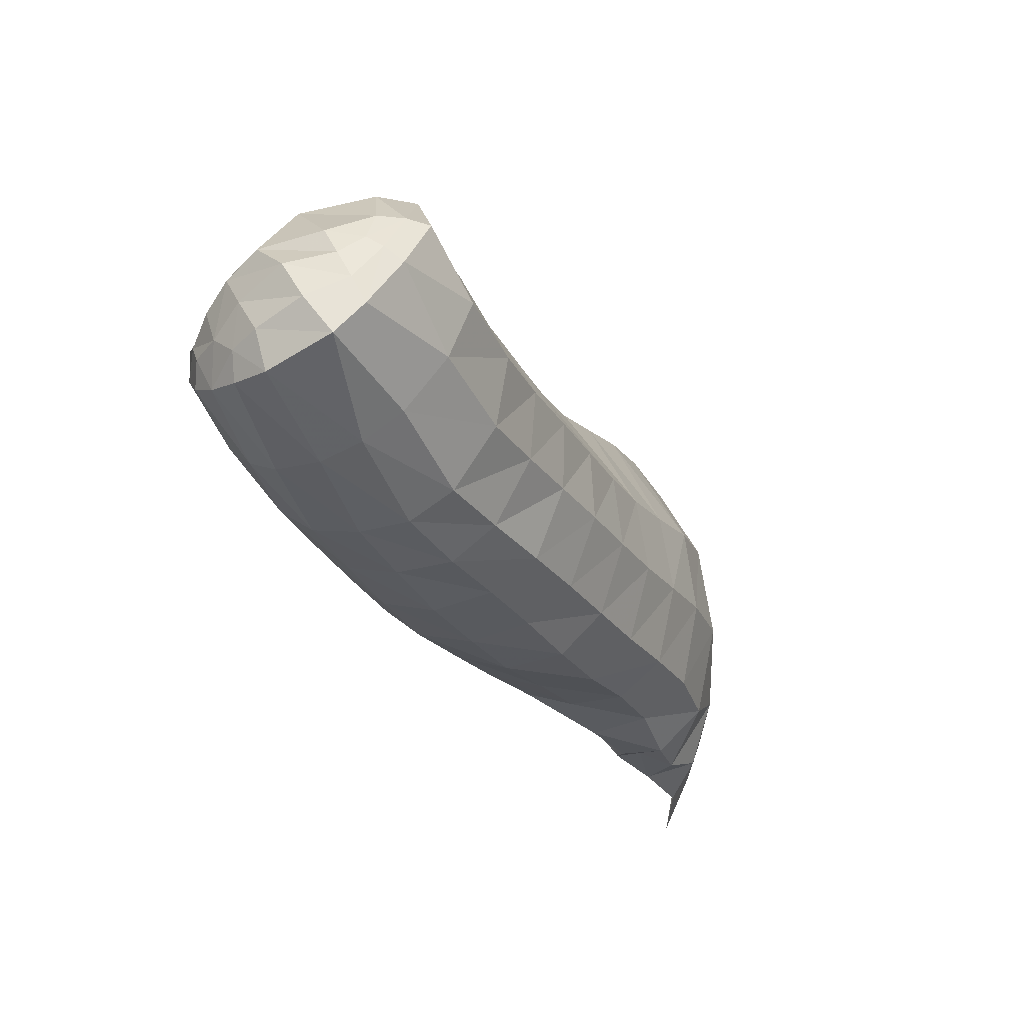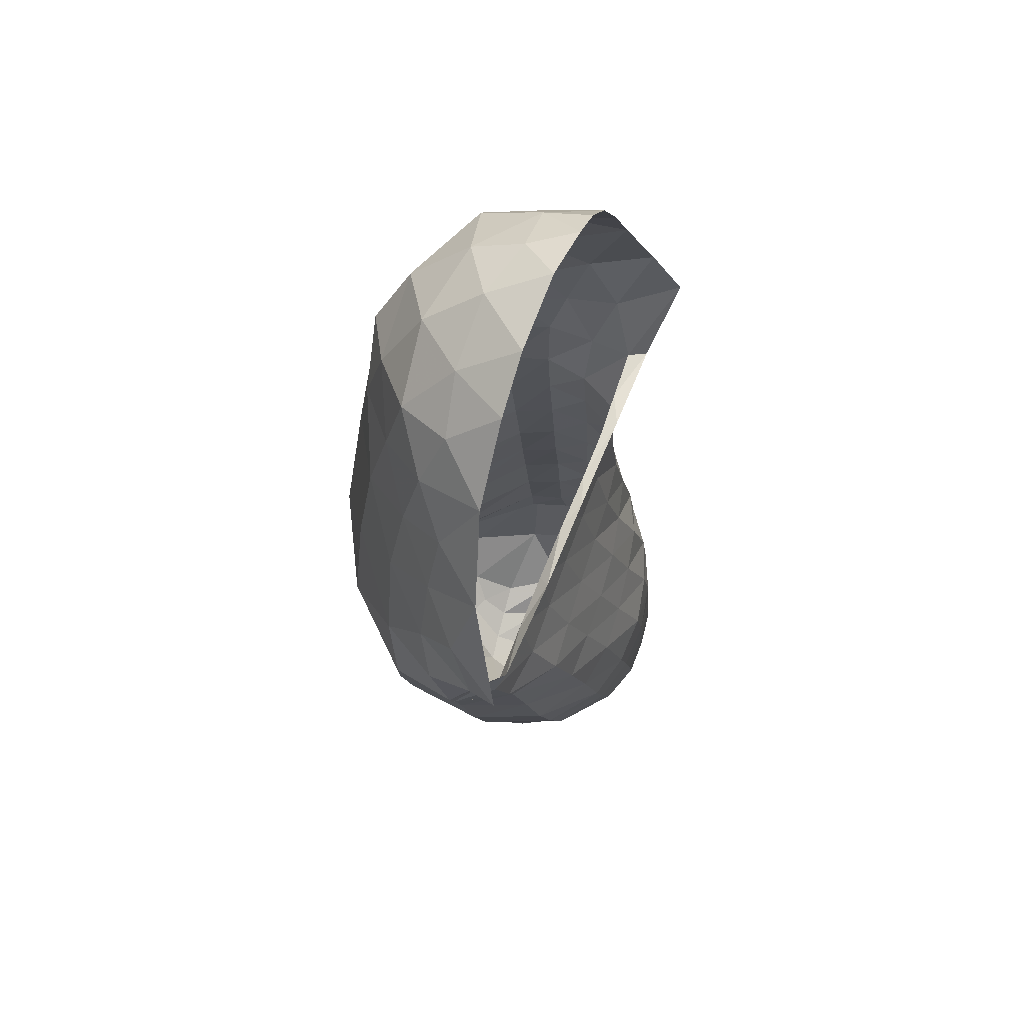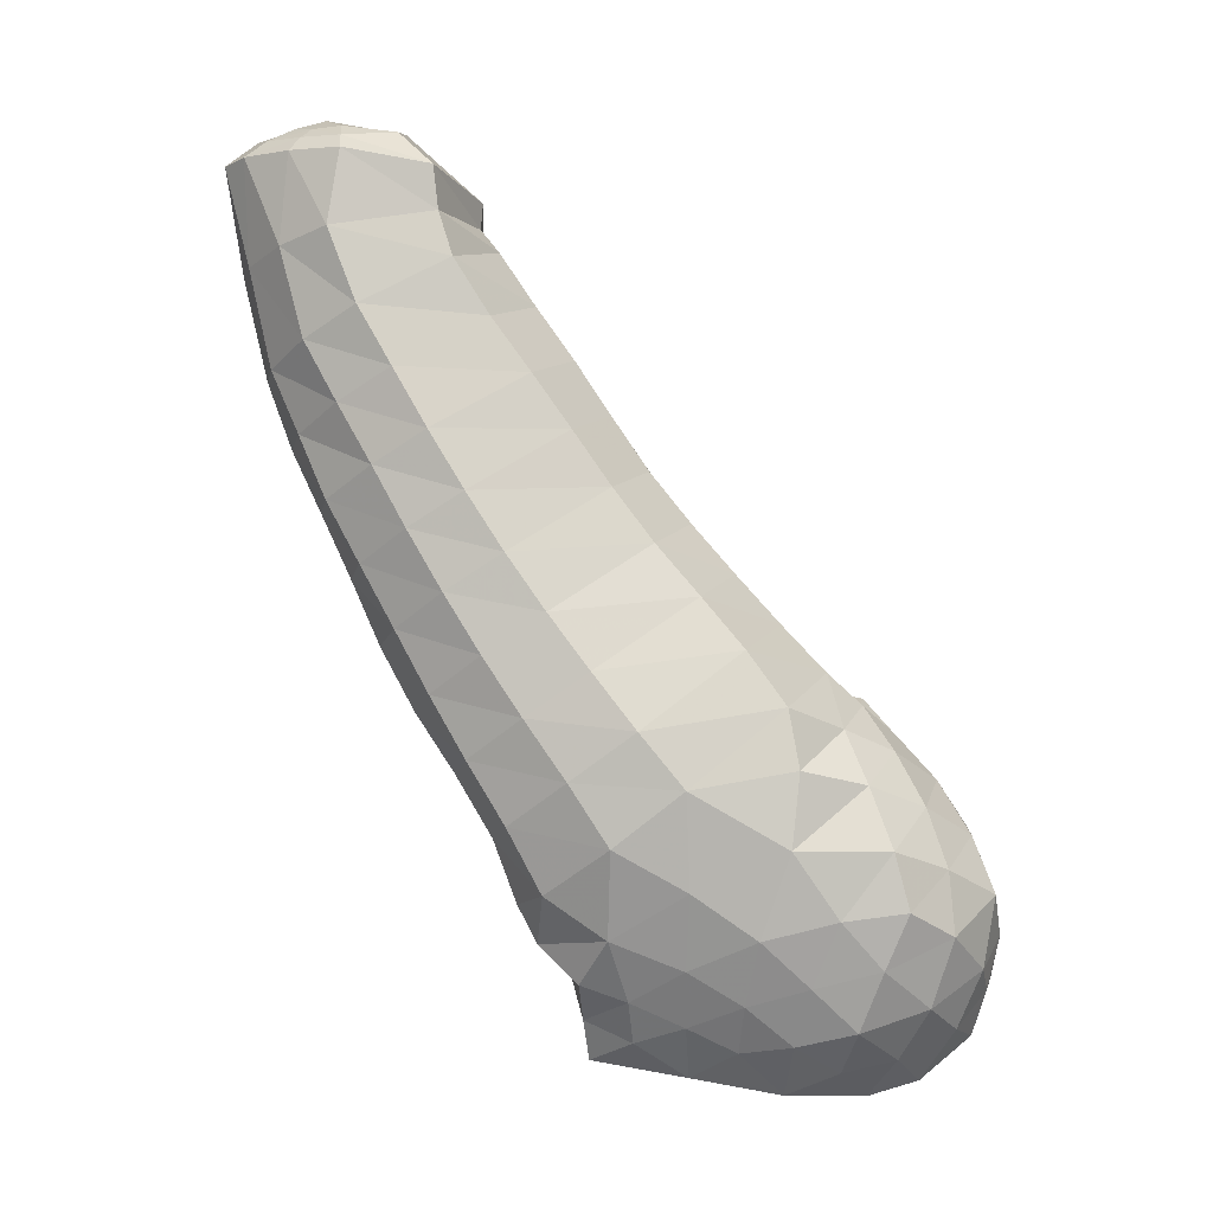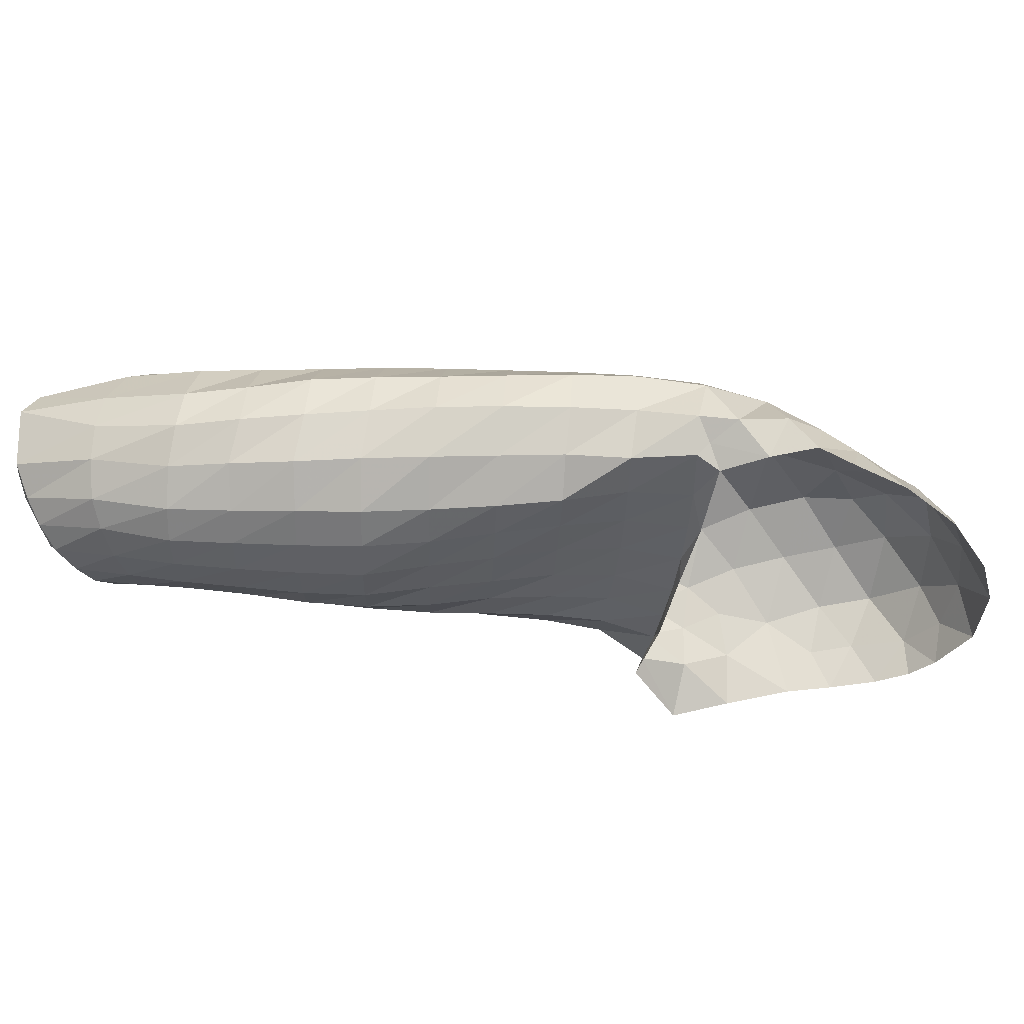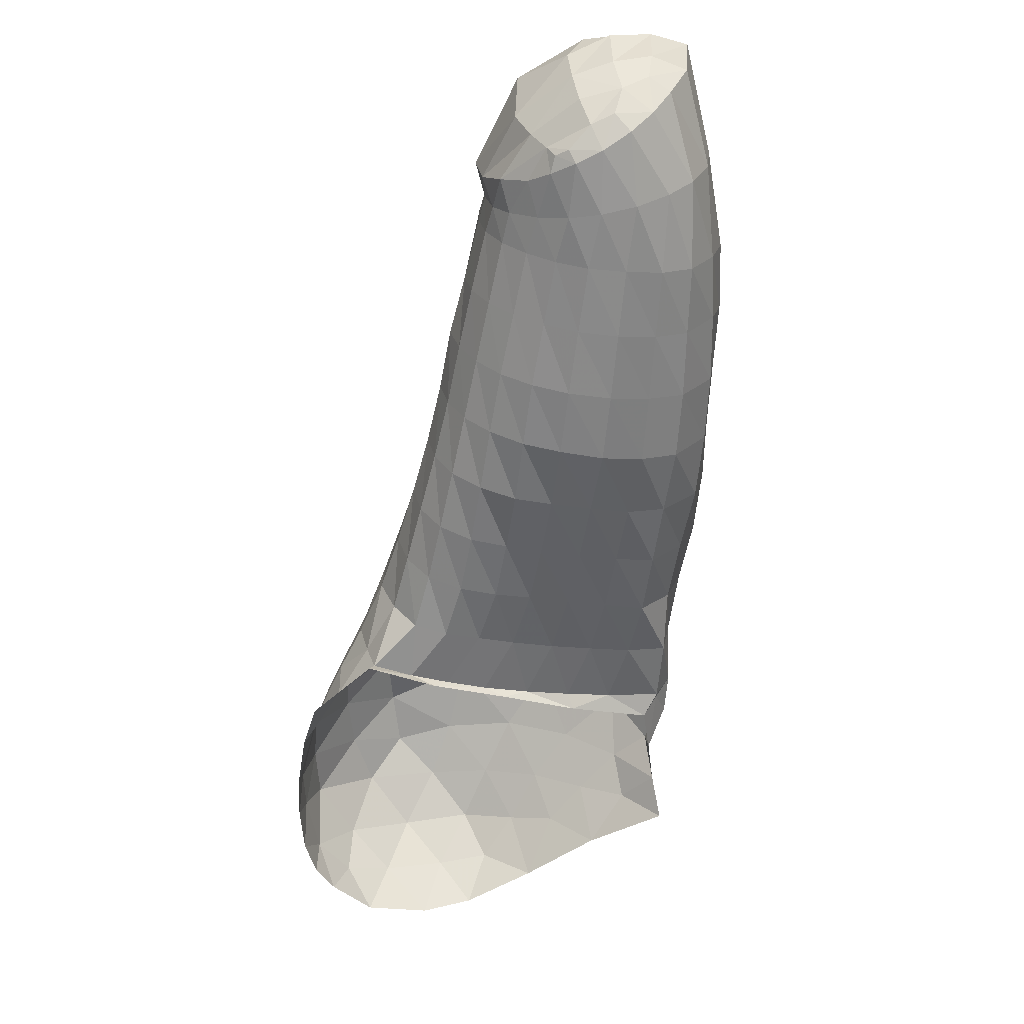
<metadata>
{"format":"obj","ext":"obj","renderer":"f3d","projection":"perspective","resolution":1024,"background":"white","views":[{"elev":-64.8,"azim":123.9,"up":"+Z"},{"elev":26.6,"azim":-77.0,"up":"+Z"},{"elev":77.2,"azim":-83.2,"up":"+Y"},{"elev":-29.6,"azim":-140.8,"up":"+Y"},{"elev":-56.1,"azim":119.3,"up":"+Y"}]}
</metadata>
<code>
v -181.1 136 429
v -168 135.3 420.9
v -150.5 130.7 407.1
v -136.2 125.1 393.2
v -135.6 134.4 371.5
v -156.2 139.1 358
v -176.5 144.9 341.4
v -197 150.5 324.9
v -258.4 151.3 321.6
v -247.6 160.5 318.6
v -232.9 159.8 312.6
v -217.6 157.6 306.6
v -260.3 155.6 351.1
v -262 153.9 379.2
v -259.1 148.9 403.6
v -252.5 145.3 419
v -219.3 137.9 438.4
v -237.3 140.8 433.8
v -208.1 137 438.9
v -195.8 136.5 436.1
v -21.53 193.3 260.6
v -26.97 219.8 250.3
v -13.22 193.3 260.2
v 3.742 198.2 235.2
v -3.712 217.7 235.2
v -14.34 223 247.3
v -27.81 192.4 267.1
v -40.03 218.7 256.1
v 2.878 195.8 202.5
v -4.027 198.2 191.4
v -7.803 209.8 196.3
v -2.521 208.7 203.7
v 3.753 177.5 216.1
v -0.4561 167.9 216.1
v -4.205 169.3 203.1
v 0.4804 180.5 203.4
v -4.821 215.3 209.8
v -3.967 218.6 218.7
v 1.751 207 212.3
v -20.11 170.5 257.6
v -21.2 162.8 252.2
v -11.33 166.6 249.9
v -13.21 159.7 241.2
v -6.695 160.9 231.1
v -3.243 167.6 234.6
v -26.9 171.7 264.2
v -29.01 162.6 259.2
v -26.44 150.4 234.3
v -23.64 155.3 243.6
v -12.43 152.4 224.1
v -8.531 155.4 224.4
v -8.61 156.5 229.1
v -12.51 154.7 232.9
v -37.38 149.8 244.8
v -32.67 155.2 252.6
v -20.34 181.5 260.7
v -12.79 178.7 257.4
v 0.385 177.7 238
v -26.69 181.9 266.7
v -41.62 215.2 205.5
v -37.4 225.4 219.9
v -8.794 218.2 207.5
v -14.29 220.7 204.9
v -14.44 228.2 220.7
v -9.077 224.2 219.8
v -67.87 212 216
v -58.57 222 231.1
v -42.91 175.3 192.7
v -39.87 163.1 197.4
v -13.3 180.9 184.8
v -4.78 183.1 192.6
v -6.858 174.2 195.1
v -13.16 170.6 191
v -68.68 168.3 204.4
v -63.44 156.4 210
v -44.12 187.6 192
v -44.1 200.2 195
v -13.73 201 183.3
v -13.86 210.4 190.4
v -72.84 181.5 202.4
v -72.97 195.3 205.2
v -6.109 159.4 215.4
v -29.71 149.1 224.7
v -12.93 153.2 215.1
v -43.03 146.9 236.4
v -33.47 150.9 214.2
v -37.02 156 204.7
v -7.126 161 207.6
v -12.99 156.5 205.3
v -13.21 162.6 197.5
v -50 147.4 226.8
v -57.01 150 217.6
v 6.179 188.9 216.1
v -170.6 213.9 325
v -186.2 207.3 307
v -185.1 211.3 340.2
v -203 204.3 321.1
v -155.1 213.6 310
v -169.6 208.2 292.4
v -139.8 213.8 295.6
v -153.2 208.7 278.7
v -124.3 215.1 281.8
v -136.6 209.6 265.5
v -108.3 216.9 268.5
v -119.6 210.6 252.8
v -91.85 218.5 255.8
v -102.3 210.9 240.5
v -75.16 219.8 243.4
v -85.18 211.4 228.1
v -198.6 193.5 290.8
v -216.3 189 303.3
v -181.1 194.7 277.2
v -163.6 195 264.2
v -145.9 195.6 251.8
v -128.2 196.3 239.4
v -110.4 196.5 226.9
v -91.66 195.7 216.2
v -196.5 161.6 287.6
v -187.7 156.7 297.5
v -214 161.6 299.4
v -202.6 157.2 313.4
v -178.4 164.7 276.6
v -171.5 153.3 283.7
v -161.3 164.4 263
v -154.1 151.8 270.8
v -144.2 163.8 248.8
v -136.6 150.9 257.8
v -125.9 164.4 236.1
v -119.1 150.5 244.3
v -106.9 164.9 224.4
v -100.7 152 232.4
v -87.56 166.6 213.8
v -82.06 154.1 221.3
v -200.2 177.7 286.6
v -217.9 173.1 295.8
v -183.1 179.4 273.5
v -166.3 179.5 259.4
v -148.5 180.3 246.8
v -129.6 180.9 235.6
v -111 181.2 224.1
v -92.74 181.1 212.7
v -178.5 153.9 308
v -169.1 151.1 318.2
v -192.4 153.6 324.5
v -181.7 150 335.3
v -162.5 151.3 293.7
v -153.5 149.4 303.5
v -145.6 148.8 280.6
v -137 146.4 290.1
v -128.7 145.8 267.3
v -120.2 143.8 277
v -111.4 144.1 253.3
v -102.8 140.5 263.4
v -93.12 145.8 241.2
v -85.1 142.2 251
v -75.11 147.8 229.5
v -67.53 144.6 239
v -159.1 148.2 328.2
v -170.3 146.2 345.9
v -144.4 147.2 313.3
v -128.1 144.7 300.1
v -111.6 142.6 287
v -93.83 140.2 274
v -76.68 141.7 261.7
v -59.86 144.4 249.1
v -150 145.7 336.6
v -141.1 143 344.6
v -159.9 143.3 354.8
v -149.8 141.3 363.4
v -136.3 145.1 322.1
v -127.8 144.2 331
v -120.2 144.5 309
v -112.3 144.7 318
v -103.7 142.3 296.4
v -95.97 145.1 305.1
v -86.3 142.1 283.7
v -79.62 147 292.3
v -69.51 144.1 271.1
v -63.74 149.4 279.3
v -53.58 147.3 258
v -48.3 152.4 266
v -127.6 178.5 362.8
v -126.2 165.8 362.8
v -140.1 176.9 377.7
v -137.6 163 378.1
v -114.5 180.1 347.8
v -113.2 168 348.3
v -101.1 181.6 333.2
v -99.61 170.1 334.1
v -87.22 183.4 319.1
v -85.49 172.5 320.1
v -72.23 185.8 306
v -70.79 175 306.7
v -57.2 188.2 293.2
v -55.59 177.2 294
v -42.61 190.3 279.9
v -41.35 179.6 280.3
v -134 144.9 352.7
v -138.6 139.4 371.7
v -120.4 147.8 339.5
v -105.4 149.4 326.1
v -90.14 151.7 312.7
v -74.81 154.4 299.2
v -59.53 157.1 286
v -44.31 159.8 272.7
v -129.1 154.2 358.8
v -138.1 150.2 375
v -115.4 156.5 345.4
v -101.1 158.6 331.6
v -86.6 161.2 317.7
v -71.81 164 304.1
v -56.72 166.5 291
v -41.74 169 277.8
v -142.4 206.6 352.5
v -157.3 206 366
v -128.4 205.9 338.1
v -114.2 205.3 323.4
v -99.53 206.6 309.4
v -84.55 209.2 296
v -69.83 211.8 282.6
v -55.15 214.3 268.8
v -175.1 196.3 391.5
v -177.2 183.1 409.6
v -193.3 198.6 400.2
v -158.7 190.1 383.4
v -217.8 165.6 301.4
v -249 172.9 379.5
v -240 179.9 364
v -147.6 172 389.5
v -144.4 141.9 389.8
v -174.8 205.6 371.2
v -237.3 158.5 427
v -224.1 151.1 435.8
v -252.8 164.1 333.8
v -247.2 171.6 348.3
v -232.5 185.7 346.1
v -144.3 156.7 390.1
v -165.2 161.6 414.3
v -161.4 179.3 399.6
v -189.3 151.6 432.7
v -197.3 203.4 371.4
v -242.2 175.1 331
v -228.3 171.1 303
v -226 188.7 401.6
v -233.8 175.5 417.1
v -243.4 178.7 397
v -222.4 193.6 365.7
v -233.2 185.9 381.9
v -207.7 150.1 438.5
v -219.8 166.1 432.3
v -153.1 148.4 404.6
v -252.2 167 364.2
v -209.5 194.8 406.7
v -214.4 196.2 387.4
v -153.3 163.7 400.5
v -254.2 164.5 394.2
v -194.6 184.6 417.5
v -238.8 173.8 316.3
v -226.8 188.3 323.3
v -212 199.9 344.6
v -181.4 167.4 425.3
v -248.4 163.2 410.4
v -213.5 183.9 421.1
v -198.1 168.7 433.6
v -176.2 150.4 425.8
f 23 24 25
f 23 25 26
f 27 196 197
f 27 197 59
f 21 23 26
f 21 26 22
f 27 21 22
f 27 22 28
f 29 30 31
f 29 31 32
f 53 52 44
f 53 44 43
f 33 34 35
f 33 35 36
f 82 88 35
f 82 35 34
f 90 73 72
f 90 72 35
f 37 38 39
f 37 39 32
f 112 110 95
f 112 95 99
f 24 93 39
f 24 39 38
f 42 43 44
f 42 44 45
f 41 43 42
f 41 42 40
f 113 112 99
f 113 99 101
f 47 41 40
f 47 40 46
f 55 49 41
f 55 41 47
f 50 51 52
f 50 52 53
f 47 205 181
f 47 181 55
f 48 50 53
f 48 53 49
f 85 83 48
f 85 48 54
f 54 48 49
f 54 49 55
f 59 56 21
f 59 21 27
f 23 57 58
f 23 58 24
f 56 57 23
f 56 23 21
f 62 63 64
f 62 64 65
f 61 64 63
f 61 63 60
f 22 26 64
f 22 64 61
f 67 61 60
f 67 60 66
f 28 22 61
f 28 61 67
f 70 71 72
f 70 72 73
f 68 70 73
f 68 73 69
f 80 76 68
f 80 68 74
f 74 68 69
f 74 69 75
f 30 78 79
f 30 79 31
f 77 79 78
f 77 78 76
f 60 63 79
f 60 79 77
f 81 77 76
f 81 76 80
f 66 60 77
f 66 77 81
f 46 40 56
f 46 56 59
f 26 25 65
f 26 65 64
f 37 62 65
f 37 65 38
f 74 132 141
f 74 141 80
f 110 111 97
f 110 97 95
f 57 42 45
f 57 45 58
f 34 45 44
f 34 44 82
f 84 82 51
f 84 51 50
f 191 189 209
f 191 209 210
f 83 84 50
f 83 50 48
f 75 69 87
f 75 87 92
f 36 71 30
f 36 30 29
f 88 89 90
f 88 90 35
f 87 90 89
f 87 89 86
f 92 87 86
f 92 86 91
f 40 42 57
f 40 57 56
f 93 24 58
f 93 58 33
f 71 70 78
f 71 78 30
f 76 78 70
f 76 70 68
f 158 159 145
f 158 145 143
f 44 52 51
f 44 51 82
f 49 53 43
f 49 43 41
f 37 32 31
f 37 31 62
f 38 65 25
f 38 25 24
f 36 35 72
f 36 72 71
f 93 29 32
f 93 32 39
f 91 86 83
f 91 83 85
f 33 36 29
f 33 29 93
f 62 31 79
f 62 79 63
f 84 89 88
f 84 88 82
f 86 89 84
f 86 84 83
f 69 73 90
f 69 90 87
f 33 58 45
f 33 45 34
f 95 97 96
f 95 96 94
f 114 113 101
f 114 101 103
f 99 95 94
f 99 94 98
f 115 114 103
f 115 103 105
f 101 99 98
f 101 98 100
f 116 115 105
f 116 105 107
f 103 101 100
f 103 100 102
f 117 116 107
f 117 107 109
f 105 103 102
f 105 102 104
f 80 141 117
f 80 117 81
f 107 105 104
f 107 104 106
f 109 107 106
f 109 106 108
f 66 109 108
f 66 108 67
f 81 117 109
f 81 109 66
f 118 120 135
f 118 135 134
f 134 135 111
f 134 111 110
f 136 134 110
f 136 110 112
f 137 136 112
f 137 112 113
f 138 137 113
f 138 113 114
f 139 138 114
f 139 114 115
f 140 139 115
f 140 115 116
f 141 140 116
f 141 116 117
f 165 164 155
f 165 155 157
f 163 162 151
f 163 151 153
f 162 161 149
f 162 149 151
f 180 178 164
f 180 164 165
f 178 176 163
f 178 163 164
f 160 158 143
f 160 143 147
f 170 166 158
f 170 158 160
f 98 94 214
f 98 214 216
f 104 102 218
f 104 218 219
f 214 215 184
f 214 184 182
f 106 104 219
f 106 219 220
f 119 121 120
f 119 120 118
f 142 144 121
f 142 121 119
f 123 119 118
f 123 118 122
f 146 142 119
f 146 119 123
f 125 123 122
f 125 122 124
f 148 146 123
f 148 123 125
f 127 125 124
f 127 124 126
f 150 148 125
f 150 125 127
f 129 127 126
f 129 126 128
f 152 150 127
f 152 127 129
f 131 129 128
f 131 128 130
f 154 152 129
f 154 129 131
f 133 131 130
f 133 130 132
f 156 154 131
f 156 131 133
f 75 133 132
f 75 132 74
f 92 156 133
f 92 133 75
f 122 118 134
f 122 134 136
f 124 122 136
f 124 136 137
f 126 124 137
f 126 137 138
f 128 126 138
f 128 138 139
f 130 128 139
f 130 139 140
f 132 130 140
f 132 140 141
f 143 145 144
f 143 144 142
f 147 143 142
f 147 142 146
f 149 147 146
f 149 146 148
f 151 149 148
f 151 148 150
f 153 151 150
f 153 150 152
f 155 153 152
f 155 152 154
f 157 155 154
f 157 154 156
f 91 157 156
f 91 156 92
f 85 165 157
f 85 157 91
f 164 163 153
f 164 153 155
f 54 180 165
f 54 165 85
f 161 160 147
f 161 147 149
f 174 172 161
f 174 161 162
f 176 174 162
f 176 162 163
f 172 170 160
f 172 160 161
f 100 98 216
f 100 216 217
f 59 197 213
f 59 213 46
f 187 183 206
f 187 206 208
f 167 169 168
f 167 168 166
f 171 167 166
f 171 166 170
f 173 171 170
f 173 170 172
f 175 173 172
f 175 172 174
f 177 175 174
f 177 174 176
f 179 177 176
f 179 176 178
f 108 106 220
f 108 220 221
f 181 179 178
f 181 178 180
f 195 193 211
f 195 211 212
f 197 195 212
f 197 212 213
f 55 181 180
f 55 180 54
f 217 216 186
f 217 186 188
f 216 214 182
f 216 182 186
f 218 217 188
f 218 188 190
f 182 184 185
f 182 185 183
f 219 218 190
f 219 190 192
f 186 182 183
f 186 183 187
f 220 219 192
f 220 192 194
f 188 186 187
f 188 187 189
f 221 220 194
f 221 194 196
f 190 188 189
f 190 189 191
f 28 221 196
f 28 196 27
f 192 190 191
f 192 191 193
f 194 192 193
f 194 193 195
f 94 96 215
f 94 215 214
f 196 194 195
f 196 195 197
f 198 199 169
f 198 169 167
f 206 207 199
f 206 199 198
f 200 198 167
f 200 167 171
f 208 206 198
f 208 198 200
f 201 200 171
f 201 171 173
f 209 208 200
f 209 200 201
f 202 201 173
f 202 173 175
f 210 209 201
f 210 201 202
f 203 202 175
f 203 175 177
f 211 210 202
f 211 202 203
f 204 203 177
f 204 177 179
f 212 211 203
f 212 203 204
f 189 187 208
f 189 208 209
f 205 204 179
f 205 179 181
f 213 212 204
f 213 204 205
f 193 191 210
f 193 210 211
f 46 213 205
f 46 205 47
f 183 185 207
f 183 207 206
f 67 108 221
f 67 221 28
f 102 100 217
f 102 217 218
f 166 168 159
f 166 159 158
f 231 241 222
f 241 96 260
f 250 263 245
f 232 250 245
f 245 262 232
f 263 244 245
f 244 246 245
f 245 246 262
f 263 253 244
f 253 254 244
f 254 248 244
f 244 248 246
f 246 256 262
f 248 227 246
f 246 227 256
f 248 228 227
f 254 247 248
f 248 247 228
f 253 224 254
f 254 224 241
f 263 257 253
f 253 257 224
f 250 264 263
f 263 264 257
f 232 233 250
f 233 249 250
f 250 249 264
f 257 223 224
f 264 261 257
f 257 261 223
f 249 240 264
f 264 240 261
f 223 222 224
f 240 265 261
f 265 238 261
f 261 238 223
f 238 239 223
f 223 239 222
f 222 241 224
f 254 241 247
f 228 252 227
f 228 235 252
f 247 236 228
f 228 236 235
f 241 260 247
f 247 260 236
f 239 225 222
f 222 225 231
f 238 255 239
f 255 229 239
f 239 229 225
f 255 237 229
f 238 251 255
f 255 251 237
f 260 259 236
f 259 242 236
f 236 242 235
f 259 258 242
f 259 243 258
f 252 14 227
f 227 14 256
f 242 234 235
f 14 15 256
f 256 15 262
f 15 16 262
f 262 16 232
f 16 18 232
f 232 18 233
f 18 17 233
f 17 249 233
f 17 19 249
f 19 20 249
f 249 20 240
f 20 1 240
f 240 1 265
f 1 2 265
f 265 2 238
f 238 2 251
f 235 13 252
f 252 13 14
f 235 234 13
f 2 3 251
f 3 230 251
f 251 230 237
f 259 111 243
f 260 97 259
f 259 97 111
f 231 96 241
f 260 96 97
f 225 215 231
f 231 215 96
f 229 184 225
f 225 184 215
f 237 185 229
f 229 185 184
f 230 207 237
f 237 207 185
f 3 4 230
f 230 199 207
f 4 199 230
f 4 5 199
f 258 10 242
f 242 10 234
f 243 11 258
f 258 11 10
f 10 9 234
f 234 9 13
f 111 135 243
f 135 226 243
f 226 11 243
f 226 12 11
f 226 120 12
f 12 120 121
f 121 8 12
f 121 144 8
f 144 145 8
f 145 7 8
f 145 159 7
f 159 6 7
f 168 6 159
f 168 169 6
f 169 5 6
f 199 5 169
f 226 135 120

</code>
